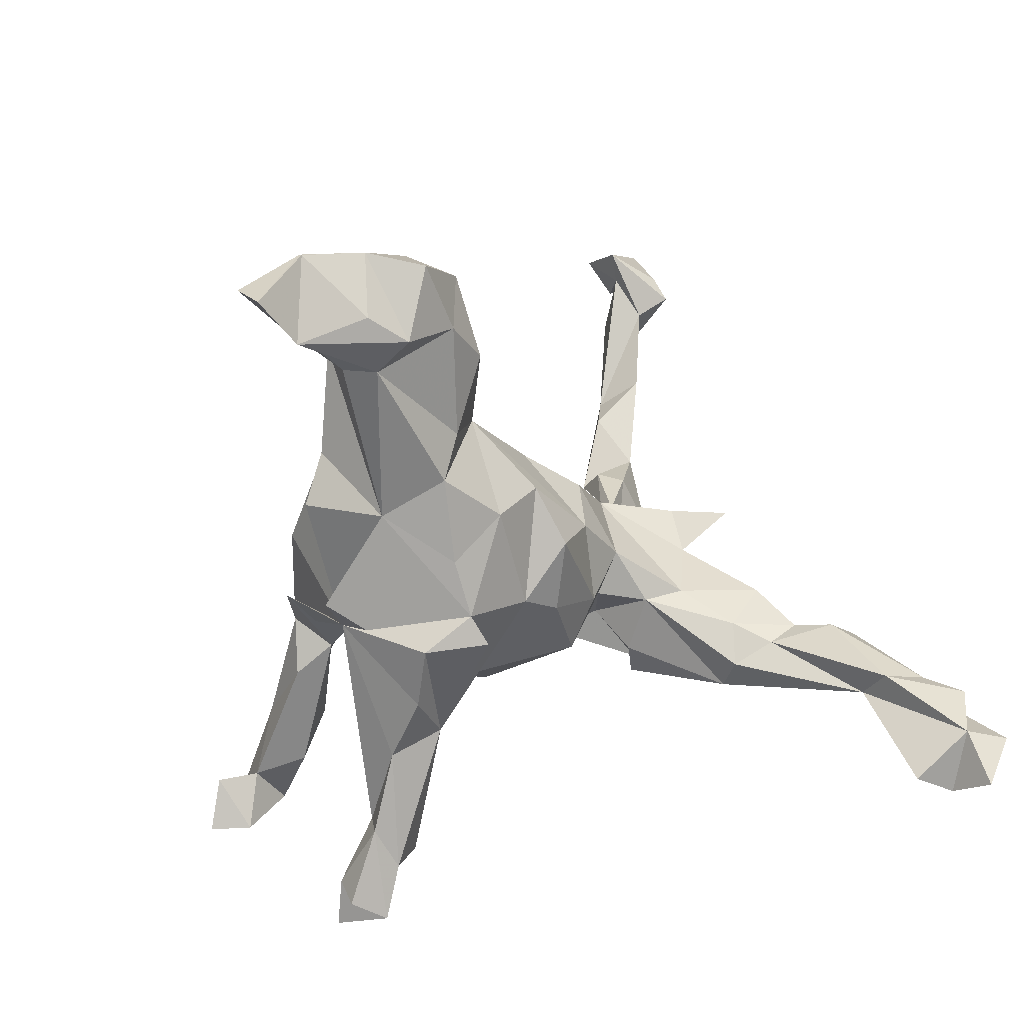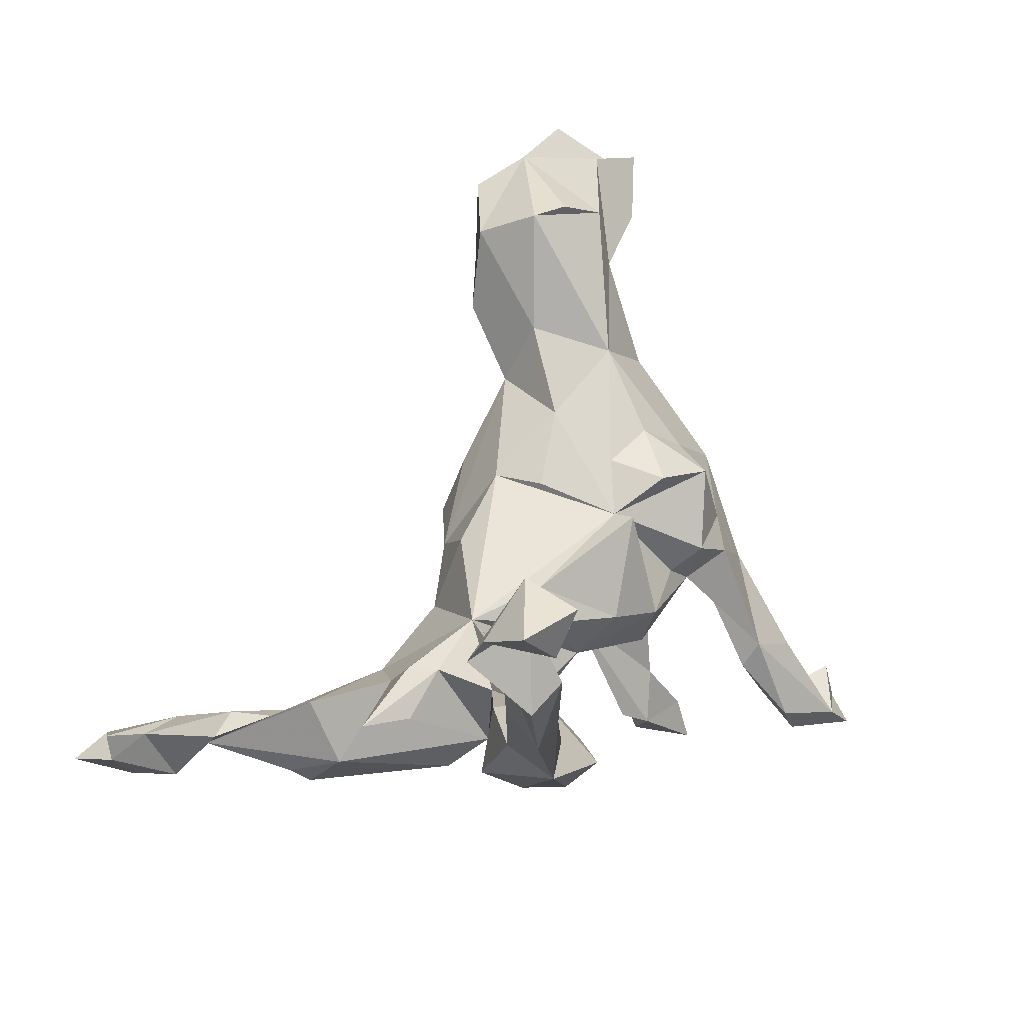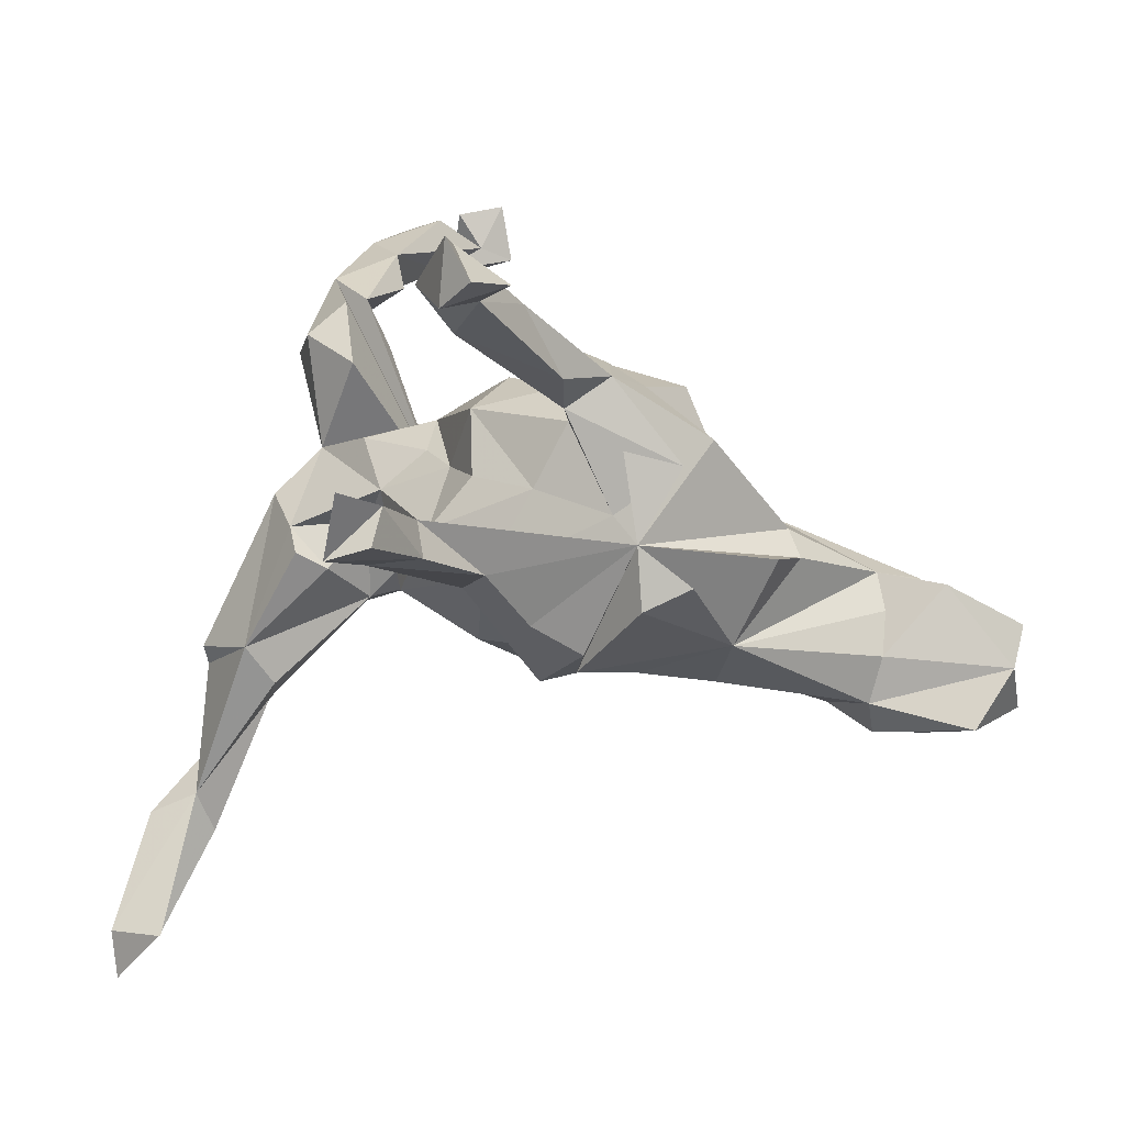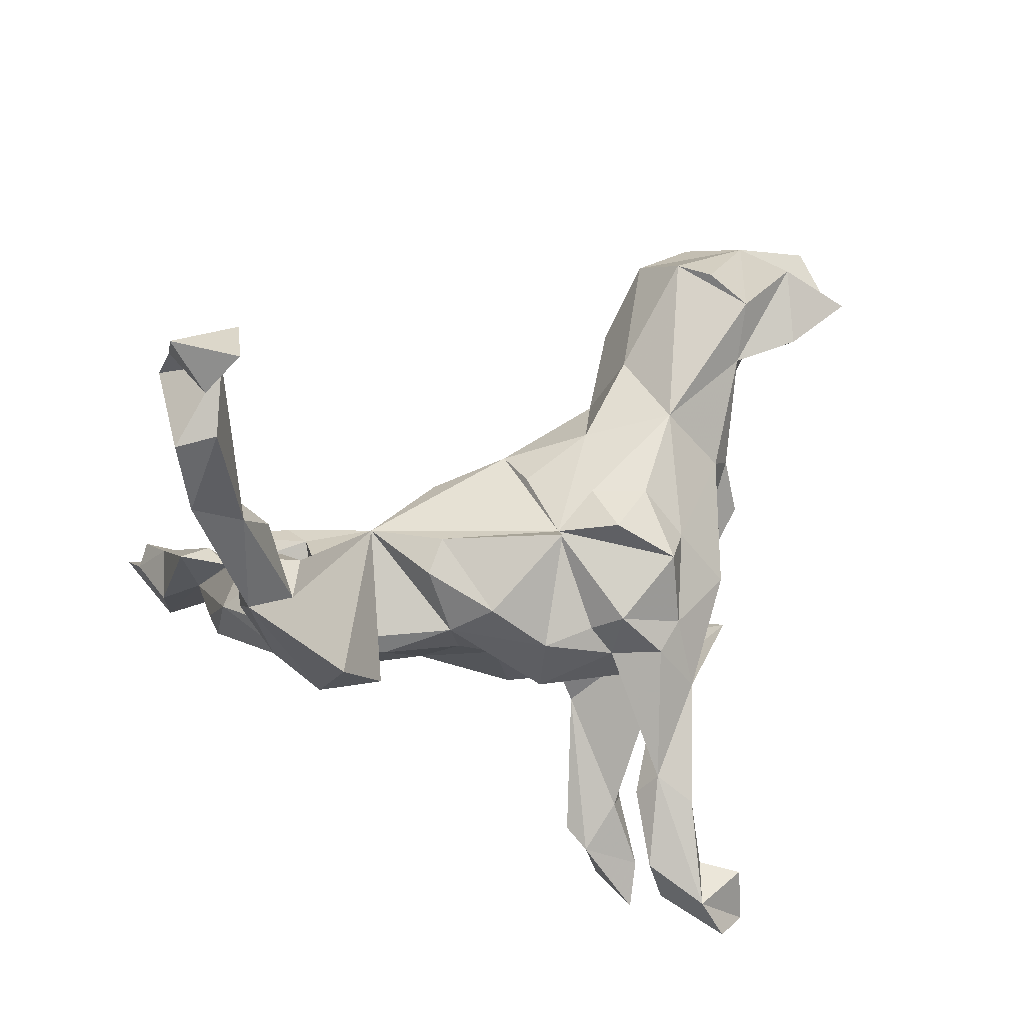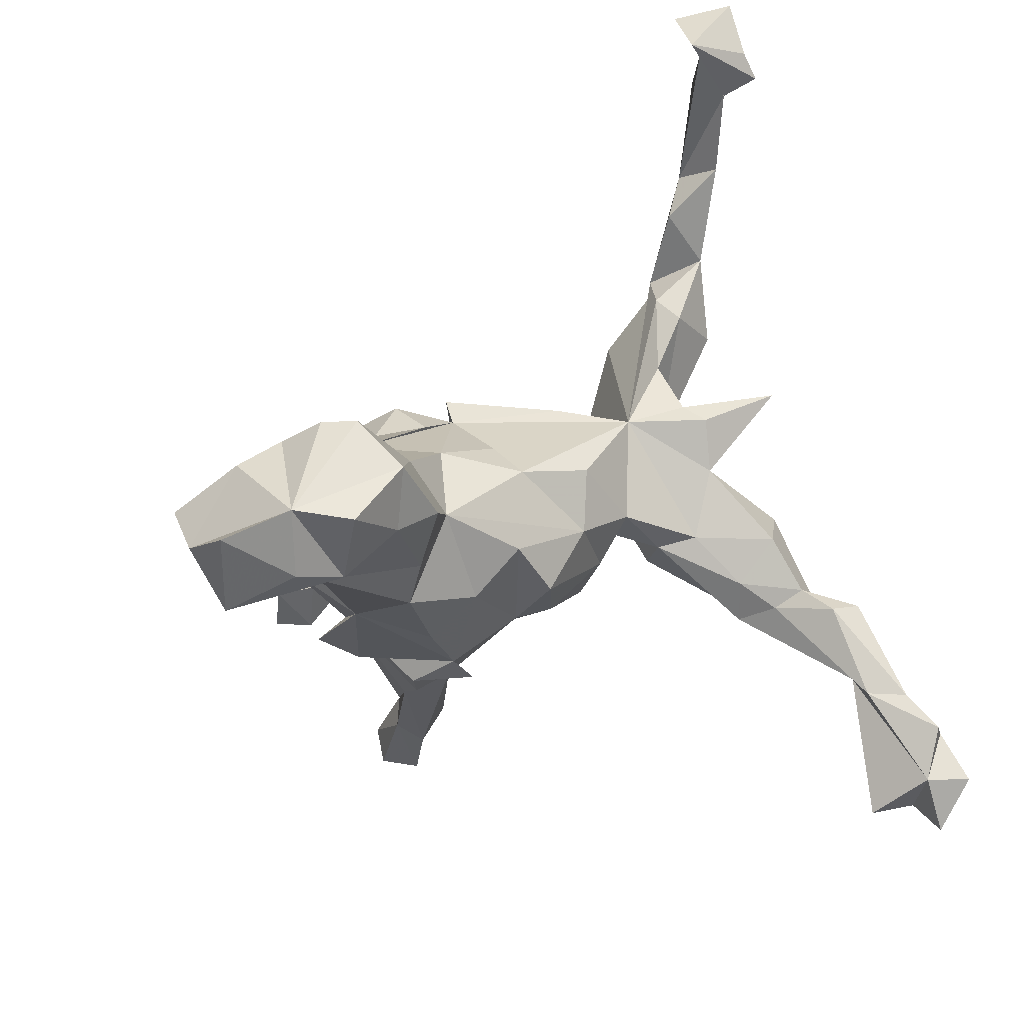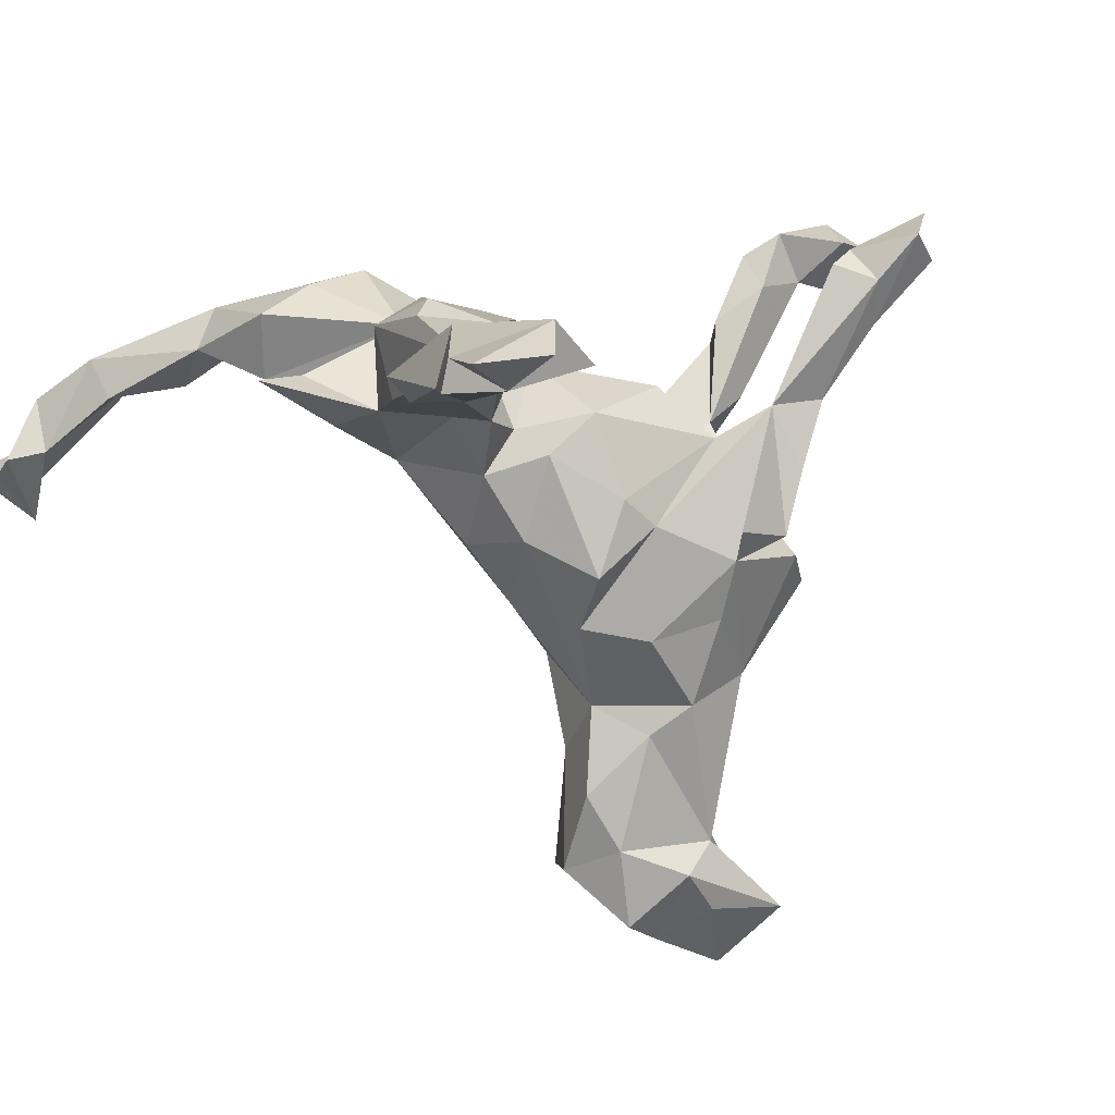
<metadata>
{"format":"obj","ext":"obj","renderer":"f3d","projection":"perspective","resolution":1024,"background":"white","views":[{"elev":-13.5,"azim":135.9,"up":"+Y"},{"elev":54.7,"azim":-66.2,"up":"+Y"},{"elev":20.3,"azim":32.3,"up":"+Z"},{"elev":37.3,"azim":-21.7,"up":"+Y"},{"elev":33.0,"azim":148.5,"up":"+Y"},{"elev":-57.0,"azim":-45.4,"up":"+Z"}]}
</metadata>
<code>
v 0.6291 0.2353 -0.1458
v 0.6257 0.2657 -0.09423
v 0.6102 0.1613 -0.2132
v 0.5125 0.3137 -0.2414
v 0.6149 0.2891 -0.2245
v 0.5189 0.2488 -0.05264
v 0.5385 0.3333 -0.1258
v 0.439 0.2995 -0.2898
v 0.5181 0.2114 -0.2558
v 0.4665 0.1699 -0.1415
v 0.4563 0.1544 -0.2068
v 0.4201 0.238 -0.05168
v 0.4601 0.2311 -0.09224
v 0.4461 0.1891 -0.2636
v 0.445 0.3203 -0.08144
v 0.4013 0.3603 -0.1231
v 0.3596 0.3669 -0.1567
v 0.341 -0.0193 -0.08868
v 0.2729 -0.1513 0.07834
v 0.3893 0.01063 0.03154
v 0.38 0.08989 0.007612
v 0.3479 -0.1378 0.0303
v 0.3477 0.1143 0.03472
v 0.3528 0.2325 -0.2553
v 0.2933 -0.1733 -0.002001
v 0.331 0.3224 -0.2366
v 0.2765 0.1015 -0.1824
v 0.2943 0.003571 0.1796
v 0.2044 -0.1032 0.2777
v 0.2322 -0.1444 0.1085
v 0.1833 -0.1529 -0.1151
v 0.2884 0.03002 -0.1683
v 0.2766 0.2089 0.008036
v 0.3067 -0.09571 0.1738
v 0.2679 0.2153 -0.223
v 0.2284 -0.208 -0.06231
v 0.2498 0.2381 -0.1091
v 0.2361 0.08823 0.1515
v 0.2059 0.1444 -0.1391
v 0.2313 -0.07927 -0.1299
v 0.2116 -0.4286 0.4741
v 0.1492 -0.5251 0.2179
v 0.1604 -0.1465 0.2387
v 0.2151 -0.3498 0.4527
v 0.1633 -0.425 0.4339
v 0.1958 0.1006 0.2102
v 0.1333 -0.3502 0.4927
v 0.1921 -0.2765 -0.006827
v 0.1527 -0.02763 0.2686
v 0.1941 0.1528 0.1052
v 0.169 -0.3425 0.07733
v 0.1954 -0.00514 0.2377
v 0.16 -0.5642 0.1798
v 0.1516 0.179 -0.02958
v 0.152 -0.1926 -0.1202
v 0.1723 -0.002214 -0.1668
v 0.1856 -0.1885 0.2924
v 0.1276 -0.588 0.2489
v 0.1611 -0.3366 0.4225
v 0.1557 -0.2315 0.3941
v 0.1561 -0.4547 0.1316
v 0.106 -0.3113 0.3679
v 0.09127 0.05489 -0.161
v 0.107 -0.3008 0.03497
v 0.1147 -0.1969 0.3559
v 0.13 -0.4291 0.1683
v 0.1165 -0.1521 0.1254
v 0.04536 0.1252 0.1165
v 0.1073 -0.5056 0.1297
v 0.08073 -0.2152 0.01578
v 0.1158 0.1573 0.0807
v 0.08837 -0.3661 0.4391
v 0.09864 0.03638 0.2458
v 0.122 0.1507 0.166
v 0.08672 -0.2332 0.3407
v 0.1588 -0.4038 0.5165
v 0.1454 -0.1126 0.2107
v 0.06699 -0.113 -0.1133
v -0.01497 -0.1997 0.06009
v 0.07298 -0.3065 0.4274
v 0.04284 0.1397 -0.005902
v 0.1048 -0.5845 0.1584
v 0.07144 -0.4916 0.1897
v 0.05415 -0.4715 0.1502
v -0.0483 0.0227 -0.1315
v 0.08911 -0.04174 0.2292
v 0.06257 0.001509 0.2101
v 0.03833 0.1449 0.1497
v -0.01548 -0.005048 0.2162
v 0.04311 -0.02794 -0.1776
v 0.02193 -0.1517 0.1256
v -0.01608 -0.09718 0.197
v 0.03416 0.1325 -0.07849
v 0.00387 -0.1152 -0.1188
v -0.09344 -0.1555 -0.05506
v -0.08485 0.05289 0.1755
v -0.1379 0.000493 0.1342
v -0.1608 -0.1032 0.05967
v -0.05518 -0.08979 0.1076
v -0.1231 0.1213 0.06448
v -0.08043 0.1023 -0.08697
v -0.2115 0.11 -0.00841
v -0.1058 -0.08119 -0.09347
v -0.1163 -0.05612 0.1103
v -0.156 0.08647 0.09433
v -0.1524 -0.06035 -0.05776
v -0.1483 -6.7e-05 -0.1031
v -0.2042 -0.07376 -0.001881
v -0.205 -0.07219 -0.1144
v -0.2254 -0.1404 -0.0557
v -0.2339 -0.03866 0.1029
v -0.3252 -0.2032 -0.1715
v -0.3147 0.03045 -0.09768
v -0.2892 -0.139 -0.00733
v -0.258 -0.1694 -0.02986
v -0.3453 0.07867 0.253
v -0.257 -0.0538 -0.1447
v -0.3273 0.1055 -0.06251
v -0.2949 -0.1136 -0.2219
v -0.2721 -0.008228 0.197
v -0.3262 0.1349 0.07579
v -0.2928 -0.1814 -0.2259
v -0.3237 -0.01589 0.06723
v -0.3127 0.1111 -0.01814
v -0.3707 0.2159 0.1505
v -0.3574 -0.04999 -0.22
v -0.3311 -0.1461 -0.2703
v -0.4208 -0.4028 -0.5477
v -0.4082 -0.3162 -0.5886
v -0.3545 -0.08729 0.01315
v -0.3807 -0.2182 -0.4582
v -0.3871 0.1993 0.105
v -0.4169 -0.4001 -0.6217
v -0.3429 -0.3907 -0.5402
v -0.371 -0.1155 -0.2863
v -0.398 0.09596 -0.02493
v -0.3721 0.02191 0.2149
v -0.3982 -0.235 -0.3987
v -0.4044 0.209 0.2184
v -0.4247 0.07131 0.1675
v -0.4208 -0.07721 -0.1403
v -0.4196 -0.1785 -0.1988
v -0.3866 -0.1208 -0.349
v -0.4469 -0.2473 -0.5583
v -0.4711 0.3801 0.2394
v -0.4232 -0.164 -0.2303
v -0.4547 -0.2679 -0.429
v -0.4508 0.1203 -0.07554
v -0.4339 -0.1293 -0.3546
v -0.4317 -0.2191 -0.4927
v -0.4709 -0.3234 -0.6156
v -0.4735 0.2258 0.2358
v -0.4564 0.1319 0.1173
v -0.4275 0.3349 0.2028
v -0.4673 0.2588 0.163
v -0.4405 0.6477 0.1765
v -0.4996 0.4146 0.1752
v -0.4678 -0.2797 -0.5418
v -0.4639 0.6576 0.2586
v -0.5024 0.539 0.2559
v -0.4739 0.6115 0.1996
v -0.5112 0.6069 0.2501
v -0.5063 0.5455 0.1722
v -0.5456 0.5783 0.1414
v -0.5334 0.6178 0.1591
v -0.5443 0.6768 0.2194
v -0.5421 0.4185 0.2401
v -0.5549 0.5224 0.2359
f 96 89 88
f 68 88 89
f 100 96 88
f 97 89 96
f 19 22 18
f 25 18 22
f 20 19 18
f 29 19 28
f 23 28 19
f 158 147 150
f 149 150 147
f 144 158 150
f 128 147 158
f 138 149 147
f 128 138 147
f 126 119 135
f 127 135 119
f 138 126 135
f 117 119 126
f 113 117 126
f 141 113 126
f 125 102 121
f 124 121 102
f 139 102 125
f 155 139 125
f 152 102 139
f 100 102 105
f 97 105 102
f 68 100 88
f 105 96 100
f 94 90 78
f 63 78 90
f 103 90 94
f 70 94 78
f 56 31 78
f 64 78 31
f 68 46 74
f 50 74 46
f 71 68 74
f 73 46 68
f 31 56 40
f 32 40 56
f 18 31 40
f 46 38 50
f 33 50 38
f 52 38 46
f 25 31 18
f 32 18 40
f 38 28 23
f 33 38 23
f 52 28 38
f 21 23 19
f 21 19 20
f 155 152 167
f 145 167 152
f 157 155 167
f 153 152 155
f 151 158 129
f 144 129 158
f 128 158 151
f 131 144 150
f 132 153 155
f 140 152 153
f 132 155 125
f 154 139 155
f 154 145 139
f 152 139 145
f 157 145 154
f 133 151 129
f 128 133 129
f 128 151 133
f 131 129 144
f 143 131 150
f 138 129 131
f 127 138 131
f 143 150 149
f 127 131 143
f 135 143 149
f 135 149 138
f 127 143 135
f 141 126 138
f 148 118 113
f 102 113 118
f 136 148 113
f 124 118 148
f 136 124 148
f 123 124 136
f 123 136 113
f 153 132 123
f 121 123 132
f 125 121 132
f 124 123 121
f 157 154 155
f 141 123 113
f 117 113 102
f 124 102 118
f 107 117 102
f 109 117 107
f 101 107 102
f 93 101 102
f 68 102 100
f 103 107 85
f 101 85 107
f 90 103 85
f 106 107 103
f 93 85 101
f 93 102 68
f 63 90 85
f 39 63 85
f 93 68 81
f 54 81 68
f 56 78 63
f 33 68 71
f 50 71 74
f 39 56 63
f 33 71 50
f 56 39 32
f 27 32 39
f 11 18 32
f 12 33 23
f 18 21 20
f 12 23 21
f 160 167 145
f 163 157 167
f 39 85 93
f 54 93 81
f 54 39 93
f 37 39 54
f 33 54 68
f 35 27 39
f 11 32 27
f 37 54 33
f 10 18 11
f 12 21 18
f 13 12 18
f 15 33 12
f 64 36 48
f 19 48 36
f 51 64 48
f 55 36 64
f 31 36 55
f 31 55 64
f 73 49 52
f 29 52 49
f 46 73 52
f 86 49 73
f 87 86 73
f 65 49 86
f 68 87 73
f 89 86 87
f 78 64 70
f 19 70 64
f 68 89 87
f 92 86 89
f 77 86 92
f 97 92 89
f 99 92 97
f 91 92 99
f 104 99 97
f 67 92 91
f 79 91 99
f 70 79 95
f 98 95 79
f 94 70 95
f 105 97 96
f 98 99 104
f 111 98 104
f 79 99 98
f 106 95 98
f 97 111 104
f 123 98 111
f 97 123 111
f 114 98 123
f 108 98 114
f 130 114 123
f 114 115 110
f 112 110 115
f 108 114 110
f 112 115 114
f 116 137 120
f 123 120 137
f 102 116 120
f 152 137 116
f 102 120 123
f 140 123 137
f 130 112 114
f 52 29 28
f 65 29 49
f 34 43 30
f 77 30 43
f 19 34 30
f 29 43 34
f 57 43 29
f 62 43 57
f 30 70 19
f 67 70 30
f 51 48 19
f 66 51 19
f 43 65 86
f 77 43 86
f 75 65 43
f 67 30 77
f 92 67 77
f 79 70 67
f 91 79 67
f 66 19 64
f 60 57 29
f 69 51 61
f 66 61 51
f 60 29 65
f 62 75 43
f 80 65 75
f 69 64 51
f 59 57 60
f 47 60 65
f 80 75 62
f 59 62 57
f 83 66 64
f 42 61 66
f 84 83 64
f 42 66 83
f 47 59 60
f 72 62 59
f 53 61 42
f 44 59 47
f 47 65 80
f 84 64 69
f 83 84 69
f 82 69 61
f 53 82 61
f 83 69 82
f 72 80 62
f 41 44 47
f 45 59 44
f 41 45 44
f 72 59 45
f 72 47 80
f 76 47 72
f 76 72 45
f 58 42 83
f 58 83 82
f 76 41 47
f 45 41 76
f 82 53 42
f 82 42 58
f 95 103 94
f 106 103 95
f 109 107 106
f 109 106 108
f 98 108 106
f 110 109 108
f 119 117 109
f 123 97 102
f 122 119 109
f 112 122 109
f 127 119 122
f 138 127 122
f 112 138 122
f 129 138 134
f 128 134 138
f 128 129 134
f 116 102 152
f 140 153 123
f 130 123 141
f 146 141 138
f 142 141 146
f 112 142 146
f 130 141 142
f 112 146 138
f 137 152 140
f 34 19 29
f 19 25 22
f 19 31 25
f 36 31 19
f 112 109 110
f 142 112 130
f 26 4 8
f 14 8 4
f 1 10 11
f 163 167 168
f 160 168 167
f 161 168 160
f 163 145 157
f 161 145 163
f 161 160 145
f 24 27 35
f 37 35 39
f 17 37 33
f 11 27 24
f 26 24 35
f 14 11 24
f 3 11 14
f 13 18 10
f 10 12 13
f 6 12 10
f 1 11 3
f 9 3 14
f 6 10 1
f 7 12 6
f 2 6 1
f 5 1 3
f 7 6 2
f 164 163 168
f 161 164 168
f 156 163 164
f 165 164 161
f 161 162 165
f 166 165 162
f 166 162 159
f 161 159 162
f 26 35 37
f 17 26 37
f 15 17 33
f 8 14 24
f 16 17 15
f 7 15 12
f 4 15 7
f 5 3 9
f 4 9 14
f 4 1 5
f 7 2 1
f 156 165 166
f 156 164 165
f 161 163 156
f 156 159 161
f 166 159 156
f 8 24 26
f 4 26 17
f 4 16 15
f 4 17 16
f 1 4 7
f 5 9 4

</code>
